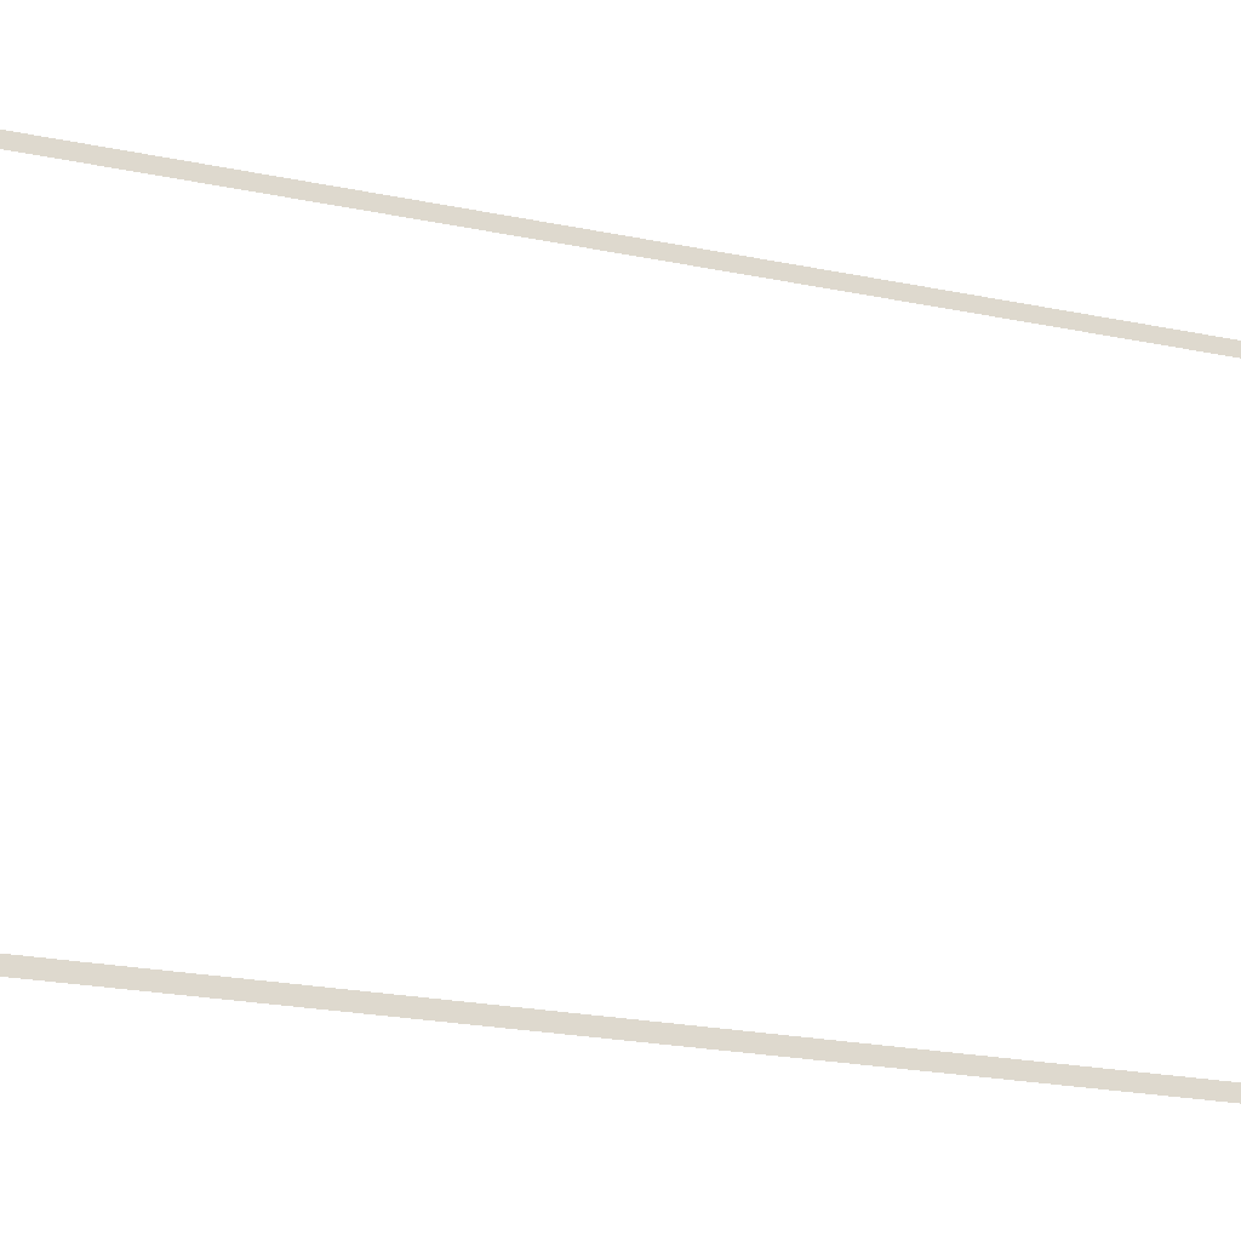
<metadata>
{"format":"obj","ext":"obj","renderer":"f3d","projection":"perspective","resolution":1024,"background":"white","views":[{"elev":-22.5,"azim":-109.8,"up":"+Z"}]}
</metadata>
<code>
v 0.075 -1.95 0.5026
v 0.075 -1.95 -0.5026
v 0.075 -1.95 0.4772
v 0.075 -1.95 -0.4772
v 0.075 0.1758 0.5026
v 0.075 0.1758 -0.5026
v 0.075 0.1599 -0.4772
v 0.075 0.1399 0.4772
v 0.075 0.1599 -0.4578
v 0.075 0.1858 0.5026
v 0.075 0.1858 -0.5026
v 0.075 0.1858 0.4926
v 0.075 0.1858 -0.4926
v 0.075 0.1599 0.4772
v 0.075 0.1499 -0.4772
v 0.075 0.1499 0.4772
v 0.075 0.1599 0.4675
v 0.075 0.1599 -0.4675
v 0.075 0.1399 -0.4772
v 0.075 0.1599 0.4578
f 3 1 5
f 8 3 5
f 16 8 5
f 14 16 5
f 17 14 5
f 20 17 5
f 9 20 5
f 18 9 5
f 7 18 5
f 5 10 12
f 7 5 12
f 7 12 13
f 7 13 11
f 15 7 11
f 19 15 11
f 19 11 6
f 19 6 2
f 19 2 4

</code>
